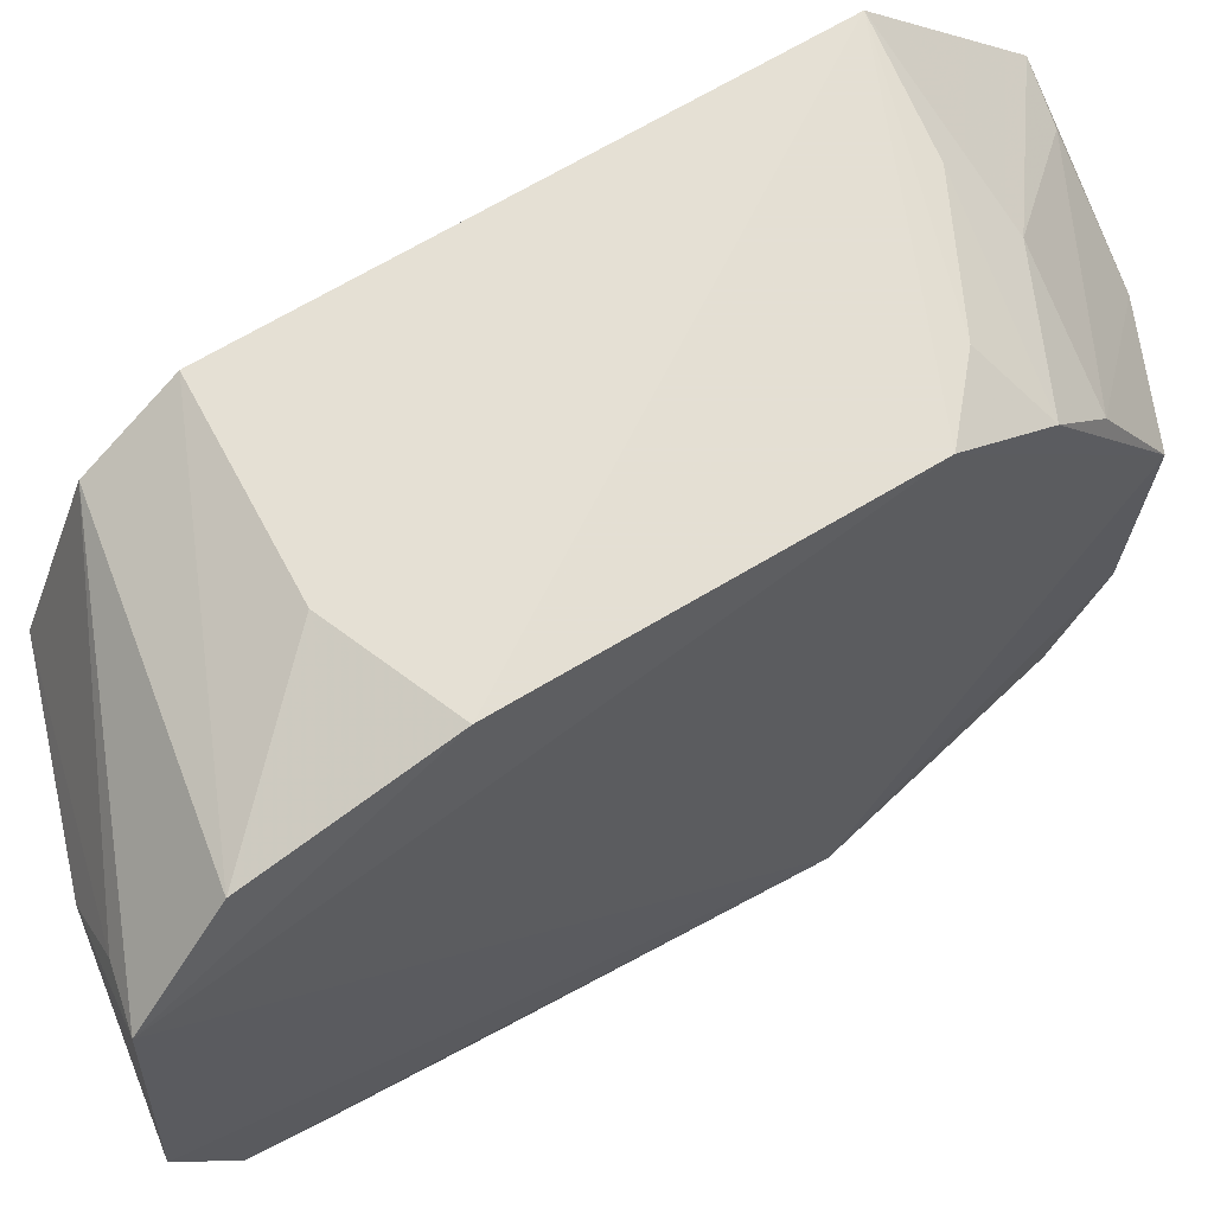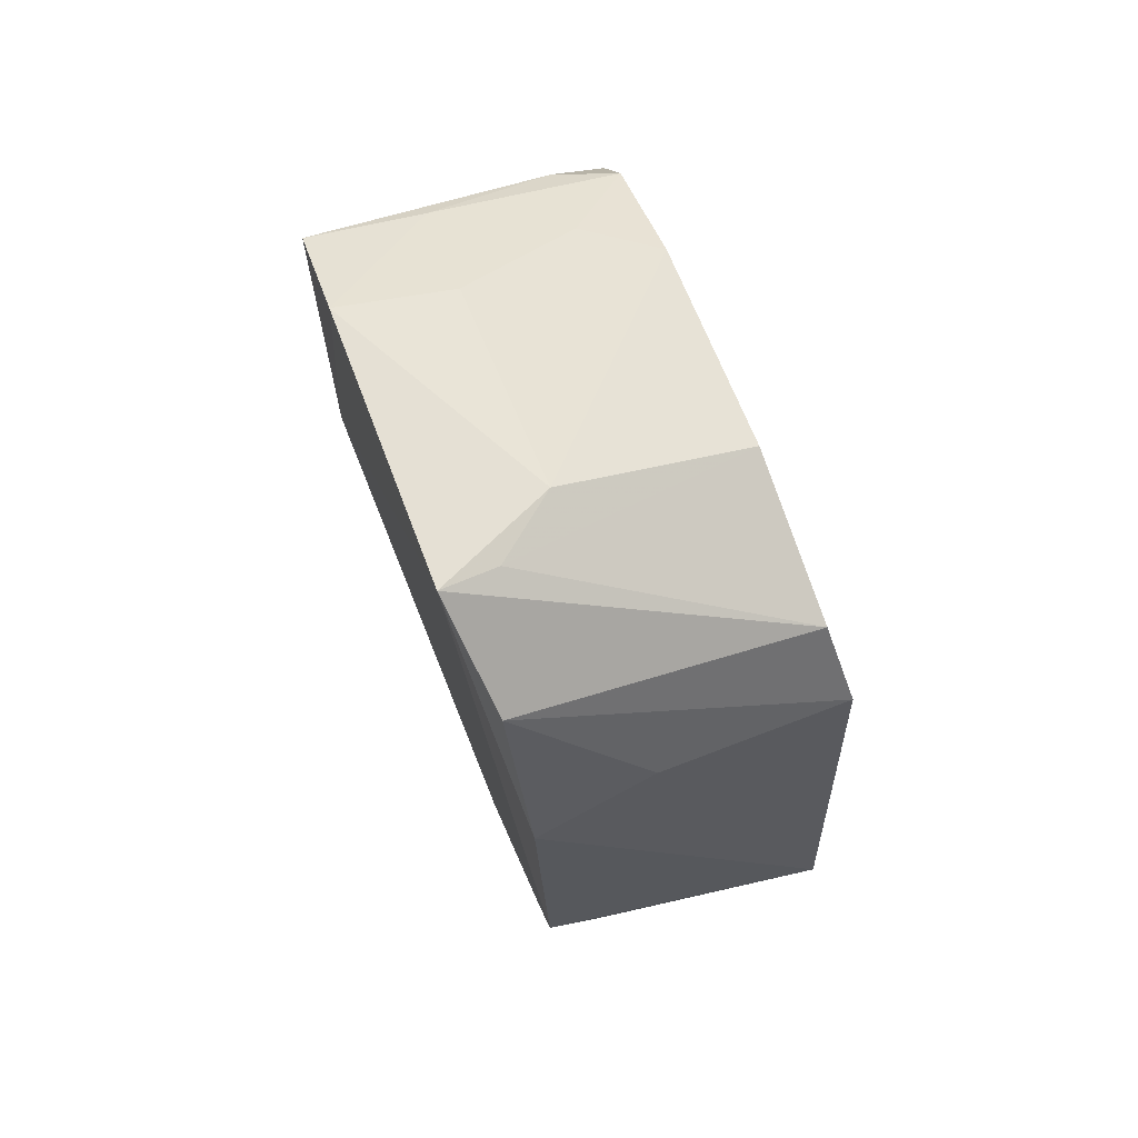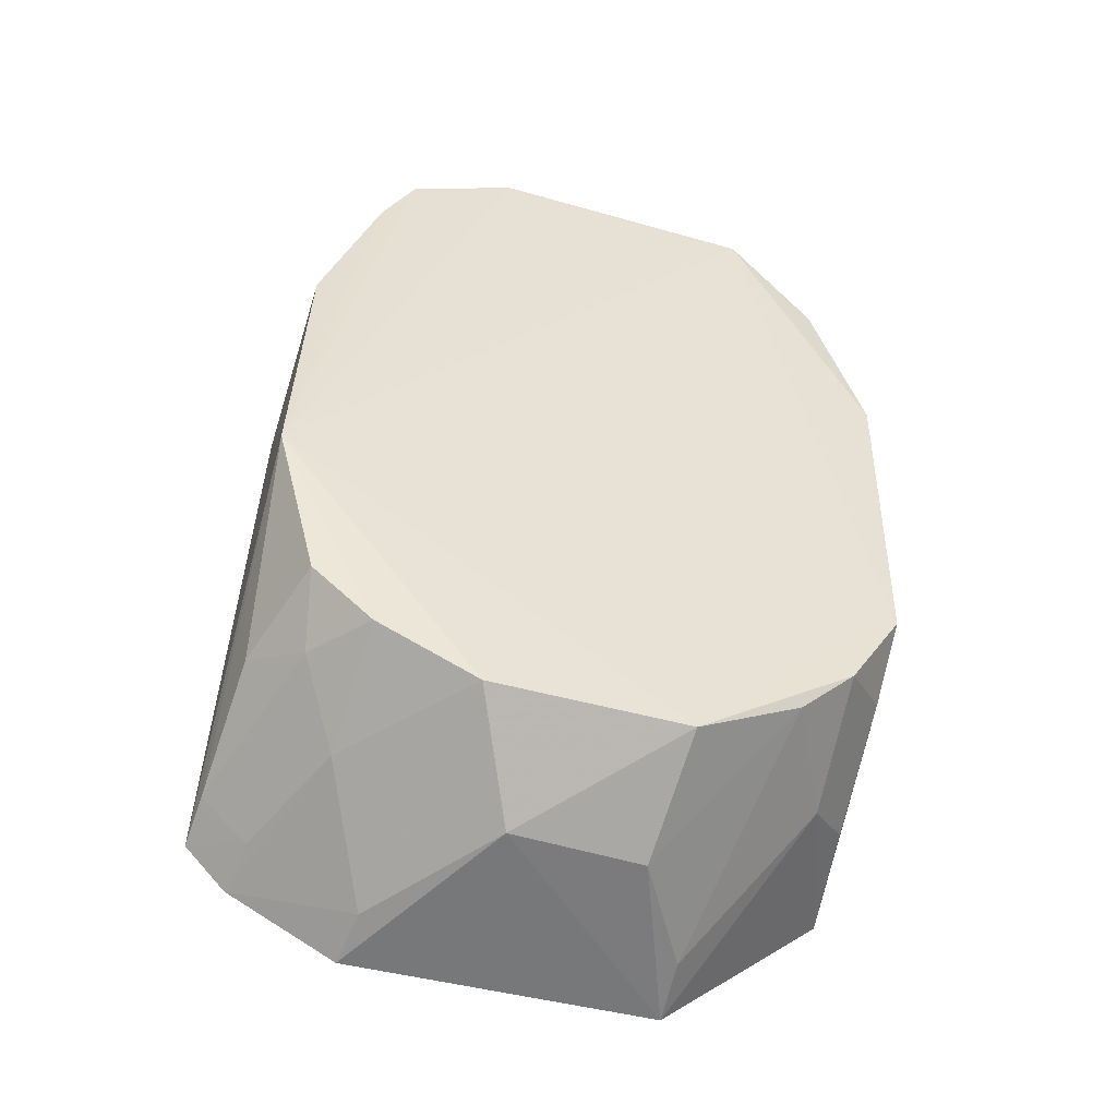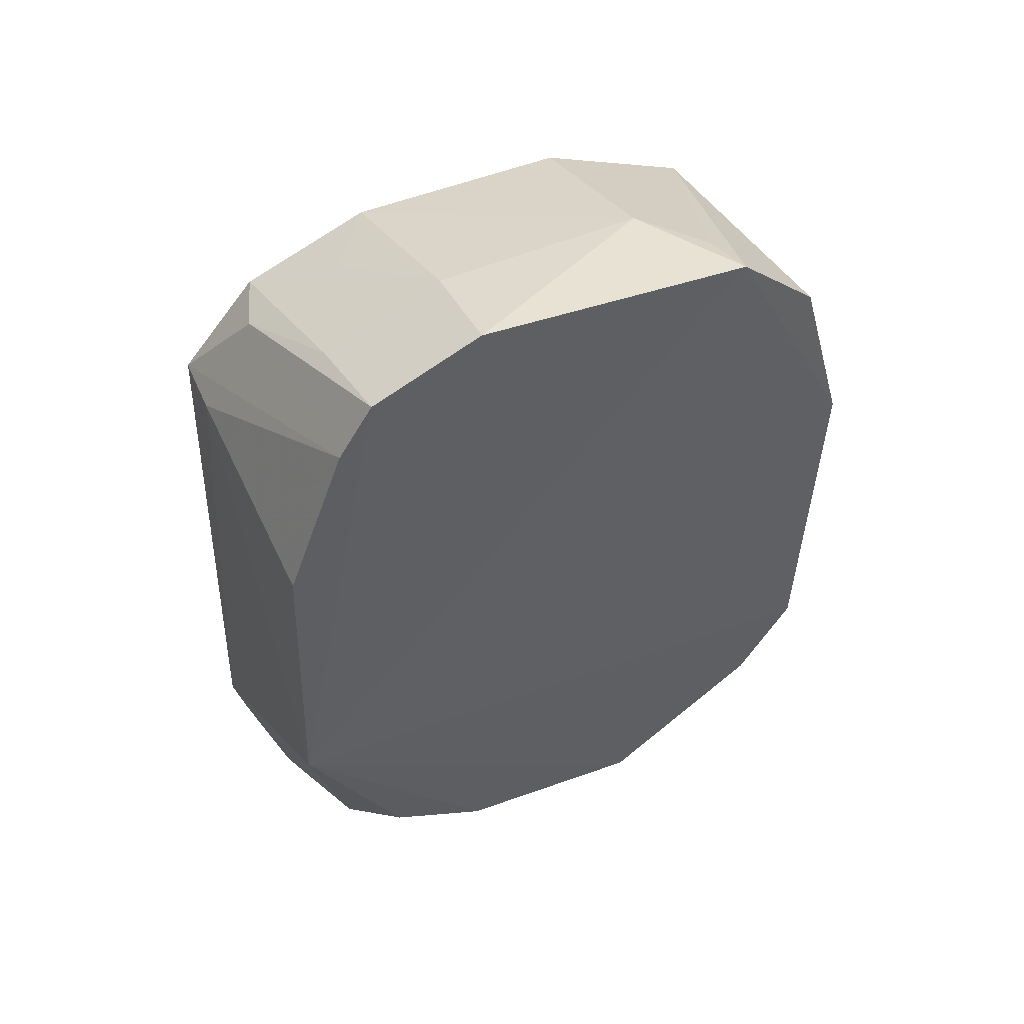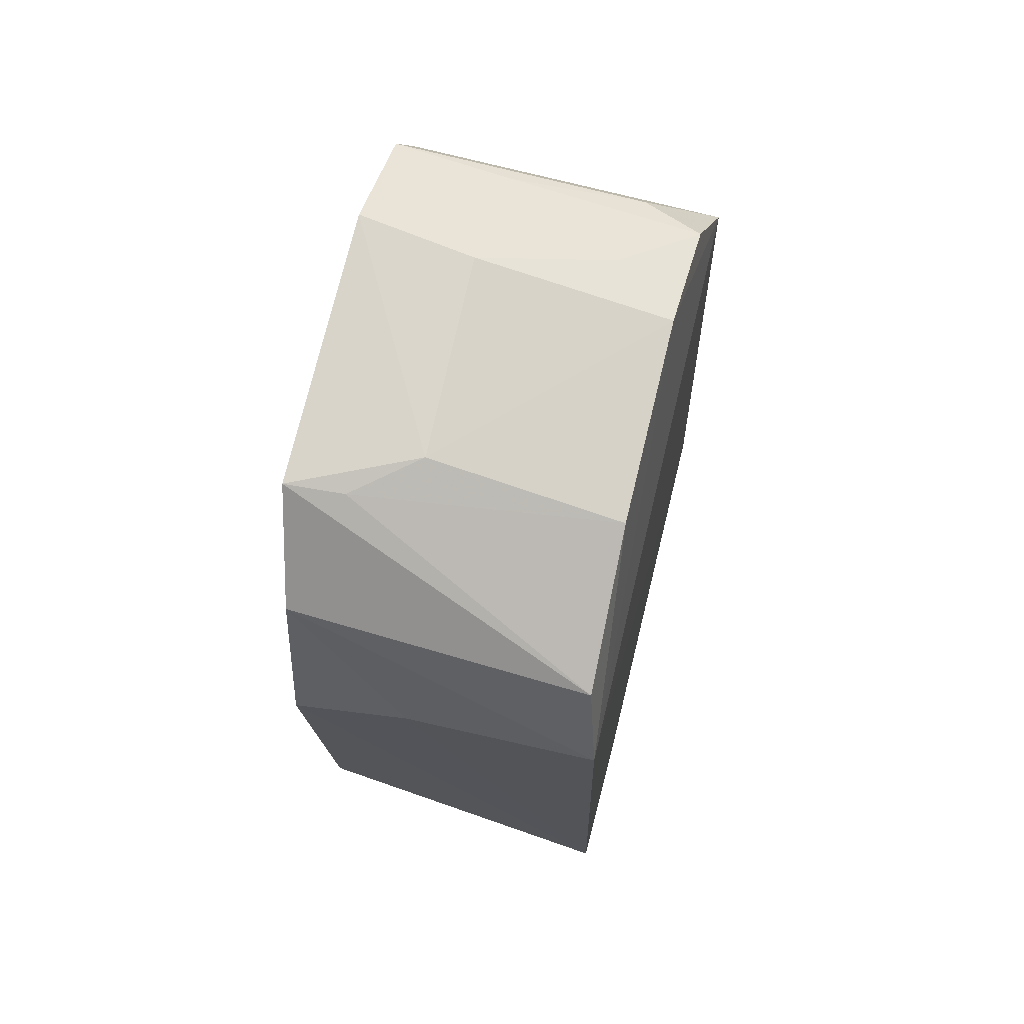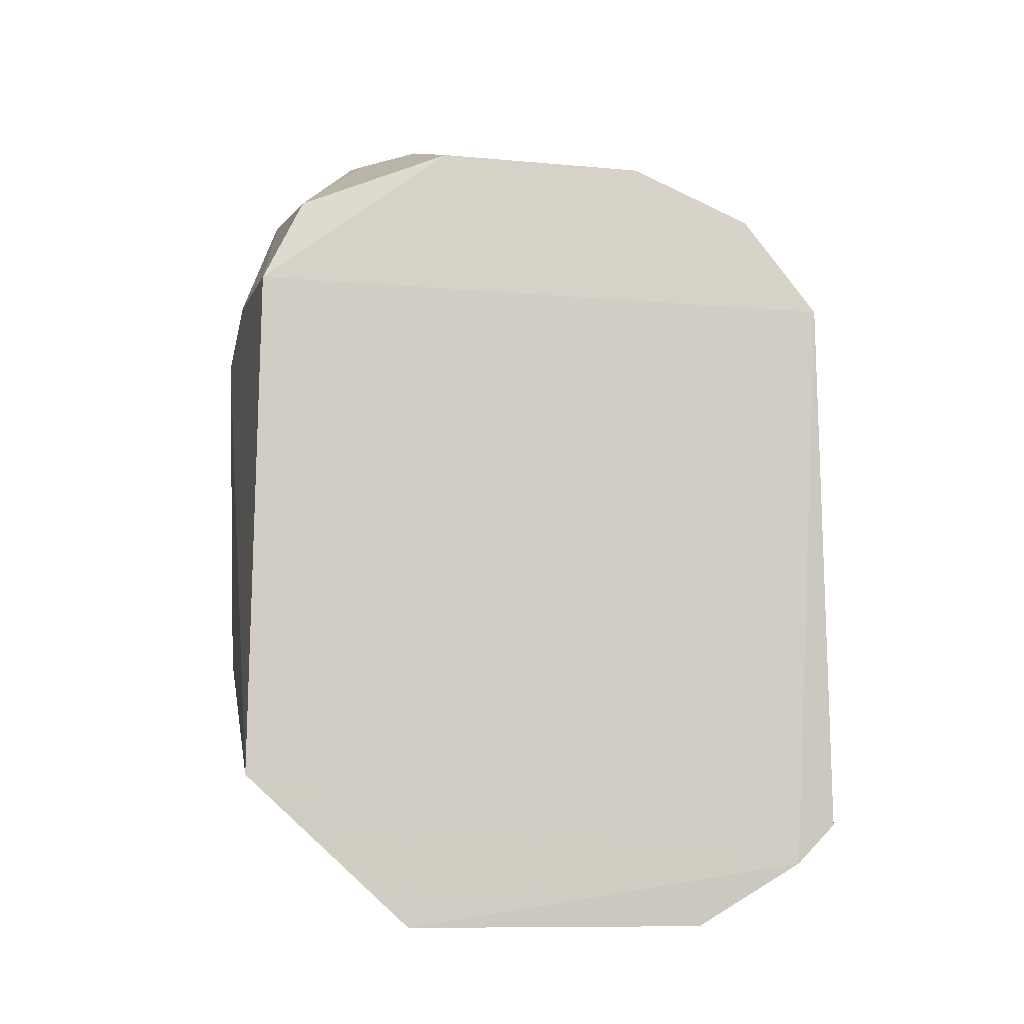
<metadata>
{"format":"obj","ext":"obj","renderer":"f3d","projection":"perspective","resolution":1024,"background":"white","views":[{"elev":64.9,"azim":-119.7,"up":"+Z"},{"elev":65.9,"azim":-21.3,"up":"+Y"},{"elev":-53.0,"azim":-106.1,"up":"+Y"},{"elev":46.9,"azim":-114.8,"up":"+Y"},{"elev":71.7,"azim":13.1,"up":"+Y"},{"elev":-6.2,"azim":76.6,"up":"+Y"}]}
</metadata>
<code>
v -0.1559 -0.2697 0.06474
v -0.1545 -0.2559 -0.03508
v -0.1646 -0.07542 0.05466
v -0.2385 -0.05963 0.0679
v -0.2257 -0.2516 0.004694
v -0.2347 -0.08264 -0.03005
v -0.1601 -0.1109 0.1014
v -0.1554 -0.2709 -0.008899
v -0.2294 -0.2042 0.101
v -0.1591 -0.1128 -0.04368
v -0.2379 -0.05651 0.003192
v -0.2324 -0.1913 -0.04514
v -0.1639 -0.09067 0.09123
v -0.157 -0.2329 0.1043
v -0.1967 -0.2517 -0.02071
v -0.1995 -0.2669 0.01721
v -0.2328 -0.1211 0.1025
v -0.1641 -0.07625 0.003696
v -0.2101 -0.06179 0.05429
v -0.1773 -0.08896 -0.03127
v -0.2365 -0.06868 -0.02239
v -0.2269 -0.253 0.05079
v -0.1565 -0.2465 -0.04551
v -0.2317 -0.1223 -0.0433
v -0.1687 -0.2683 -0.007177
v -0.2258 -0.227 -0.03357
v -0.234 -0.07997 0.0899
v -0.205 -0.1095 0.102
v -0.2109 -0.06256 0.004828
v -0.225 -0.06219 0.06632
v -0.1625 -0.08906 -0.02595
v -0.1975 -0.2659 0.04876
v -0.1977 -0.2384 0.08951
v -0.1746 -0.1132 -0.0442
v -0.1676 -0.2531 -0.03303
v -0.2258 -0.2401 -0.01915
v -0.2112 -0.2378 -0.03075
v -0.1999 -0.231 -0.04219
v -0.2088 -0.0756 -0.02314
v -0.1801 -0.07669 -0.00857
v -0.1854 -0.2301 0.1006
v -0.2281 -0.2254 0.08844
v -0.1707 -0.2663 0.0641
v -0.1686 -0.243 -0.04457
v -0.2145 -0.2165 0.1002
v -0.2259 -0.2377 0.07582
f 8 2 1
f 10 7 2
f 12 4 11
f 12 9 4
f 13 7 3
f 14 1 2
f 14 2 7
f 16 8 1
f 17 4 9
f 17 9 14
f 18 3 7
f 18 7 10
f 19 11 4
f 19 3 18
f 20 10 6
f 21 12 11
f 21 6 12
f 21 20 6
f 22 12 5
f 22 9 12
f 22 5 16
f 23 10 2
f 24 12 6
f 25 15 2
f 25 2 8
f 25 8 16
f 25 16 5
f 25 5 15
f 27 13 4
f 27 4 17
f 27 7 13
f 28 17 14
f 28 14 7
f 28 27 17
f 28 7 27
f 29 19 18
f 29 11 19
f 30 13 3
f 30 3 19
f 30 19 4
f 30 4 13
f 31 18 10
f 31 10 20
f 32 22 16
f 32 16 1
f 33 1 14
f 34 23 12
f 34 10 23
f 34 12 24
f 34 24 6
f 34 6 10
f 35 23 2
f 35 2 15
f 36 15 5
f 36 5 12
f 36 12 26
f 37 36 26
f 37 15 36
f 37 35 15
f 38 26 12
f 38 37 26
f 39 21 11
f 39 11 29
f 39 29 31
f 39 31 20
f 39 20 21
f 40 31 29
f 40 29 18
f 40 18 31
f 41 33 14
f 42 9 22
f 42 33 41
f 43 32 1
f 43 1 33
f 44 23 35
f 44 35 37
f 44 37 38
f 44 38 12
f 44 12 23
f 45 41 14
f 45 14 9
f 45 42 41
f 45 9 42
f 46 42 22
f 46 33 42
f 46 43 33
f 46 22 32
f 46 32 43

</code>
